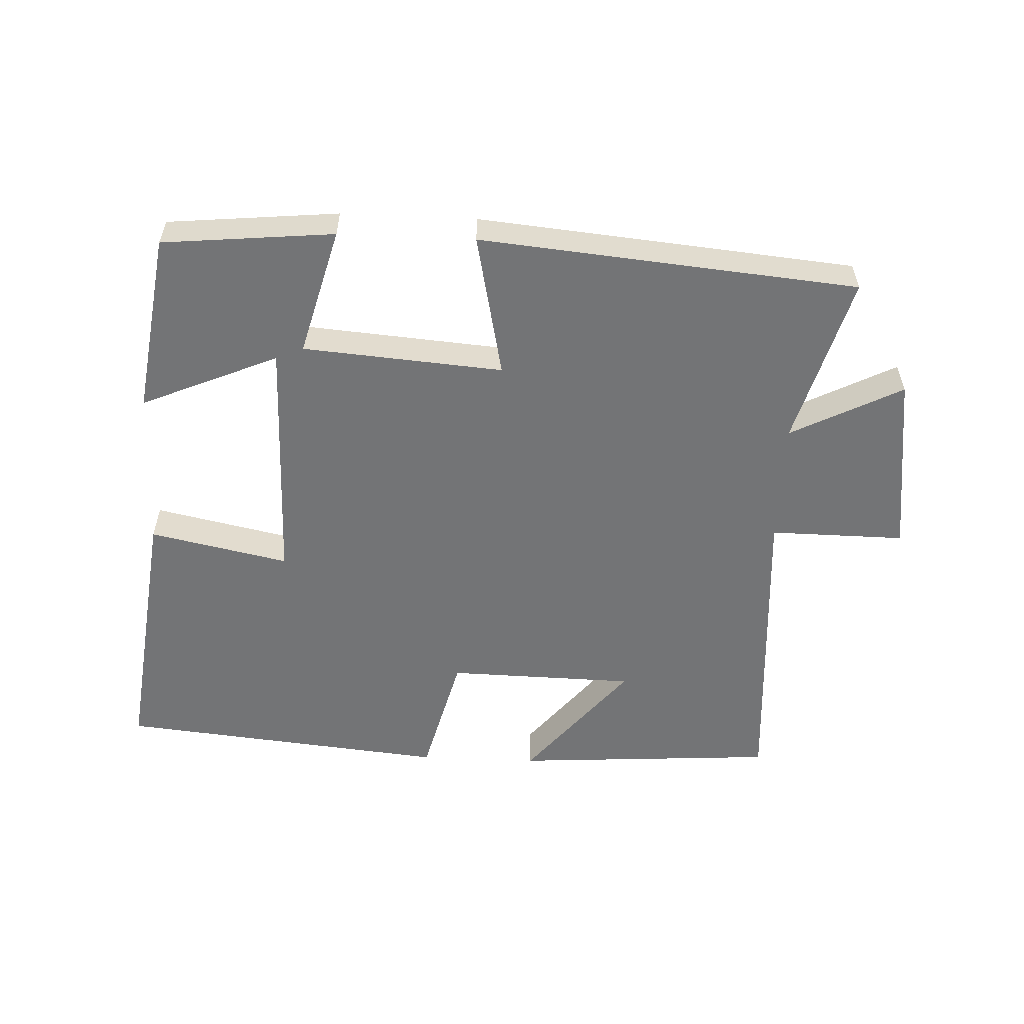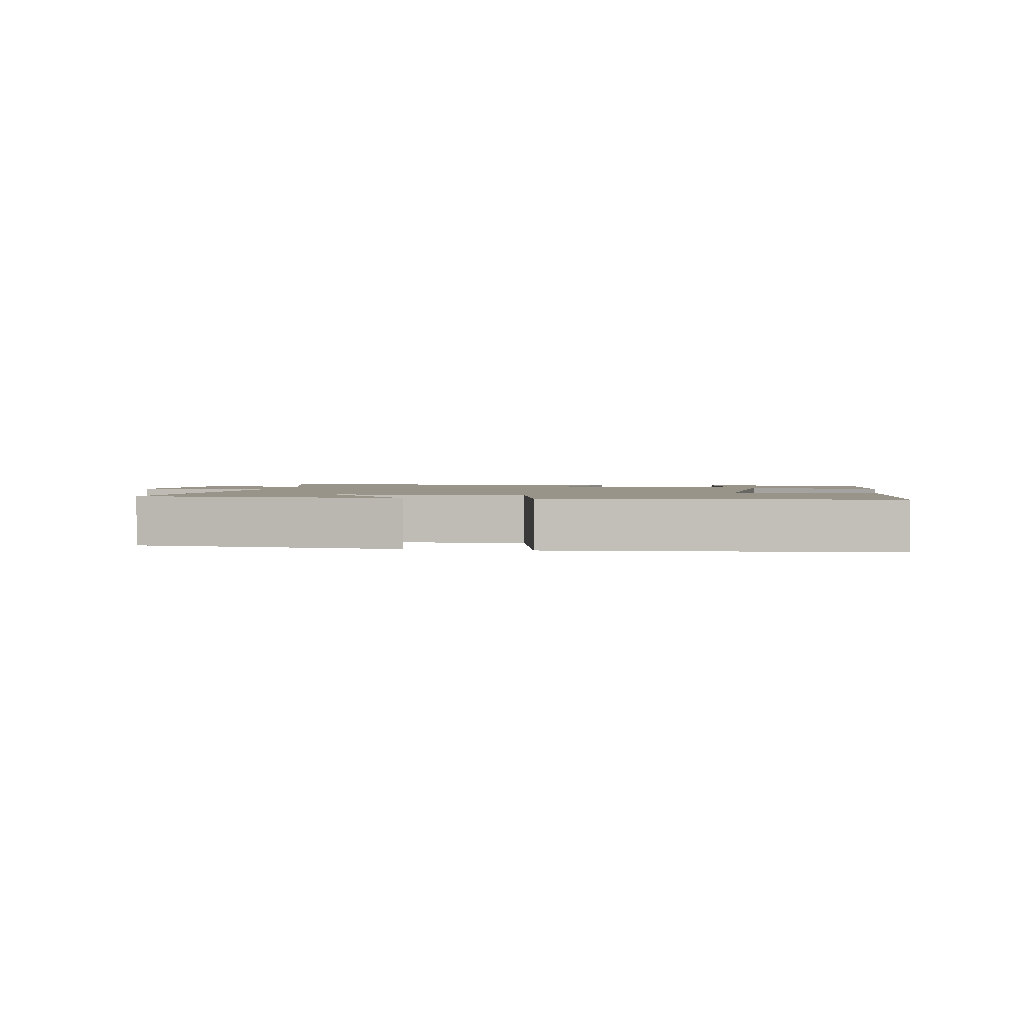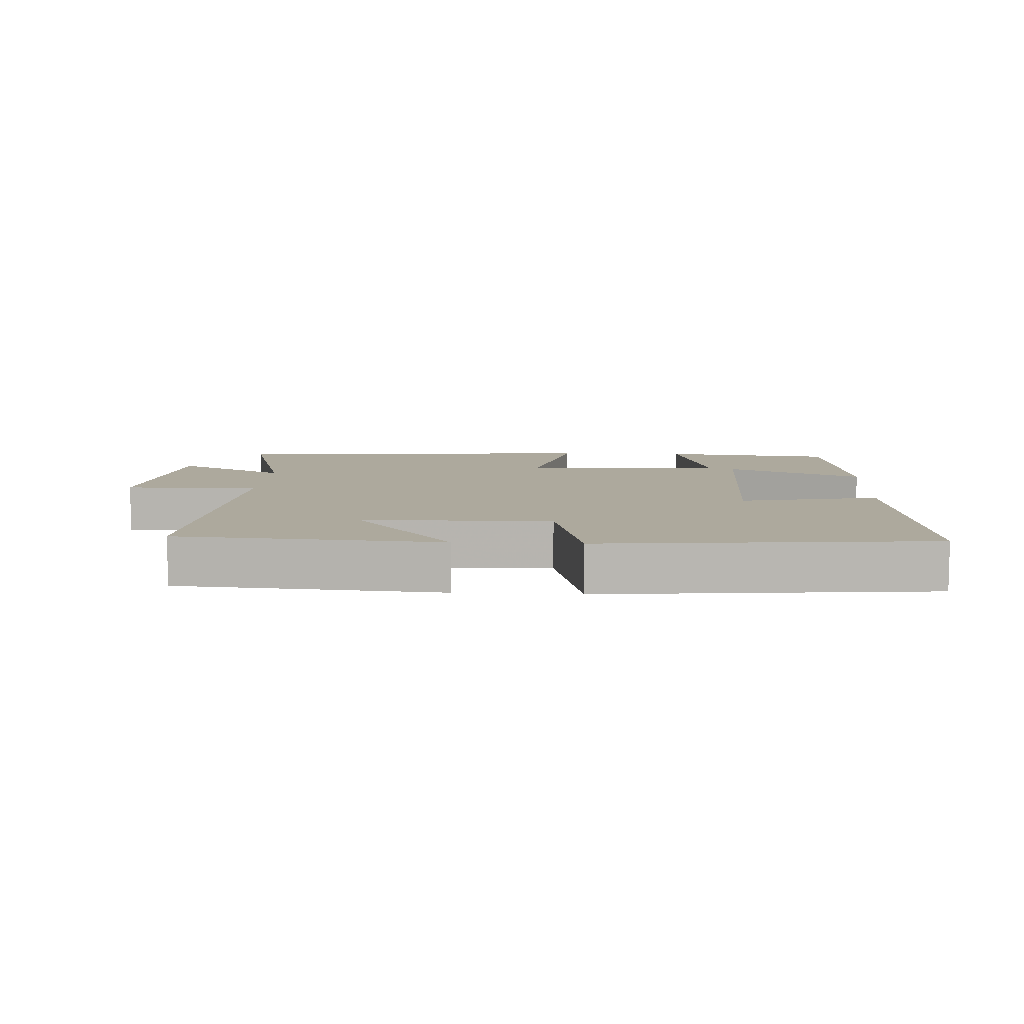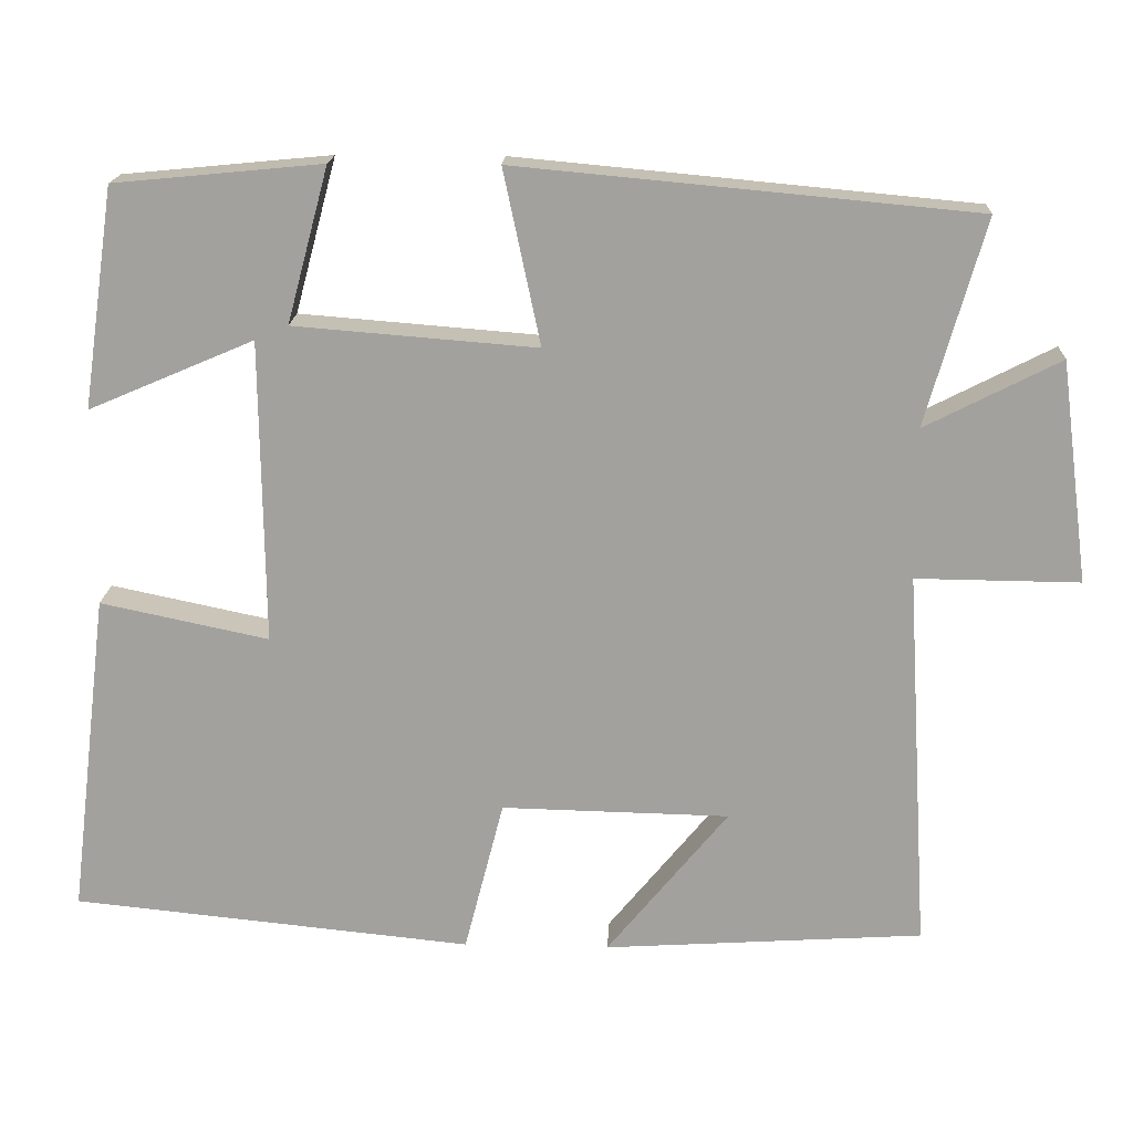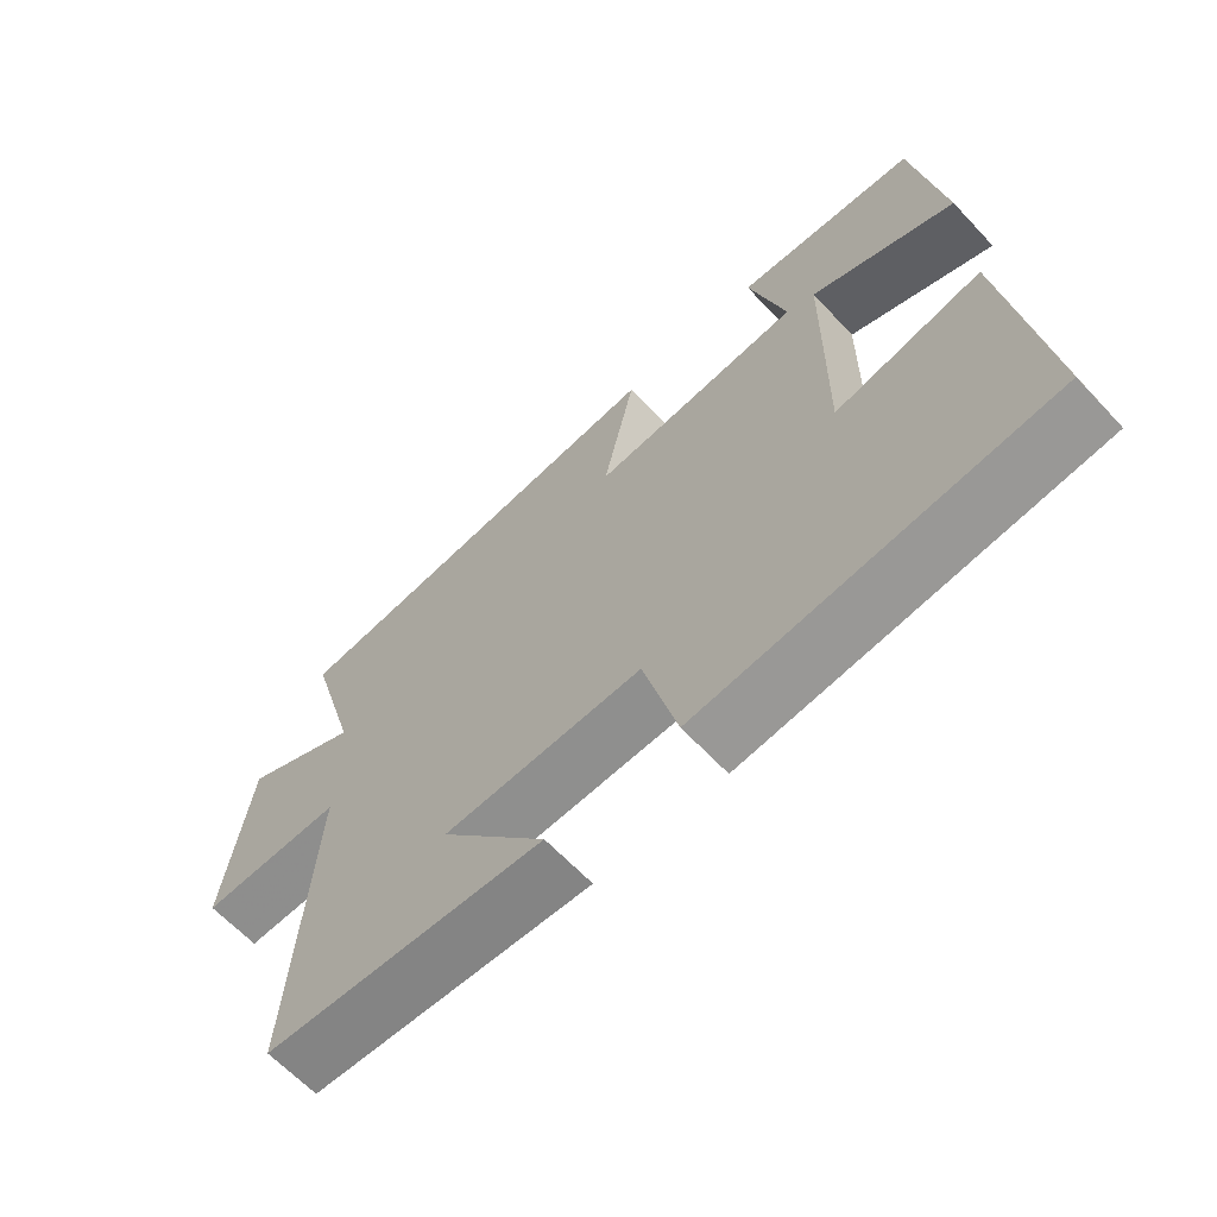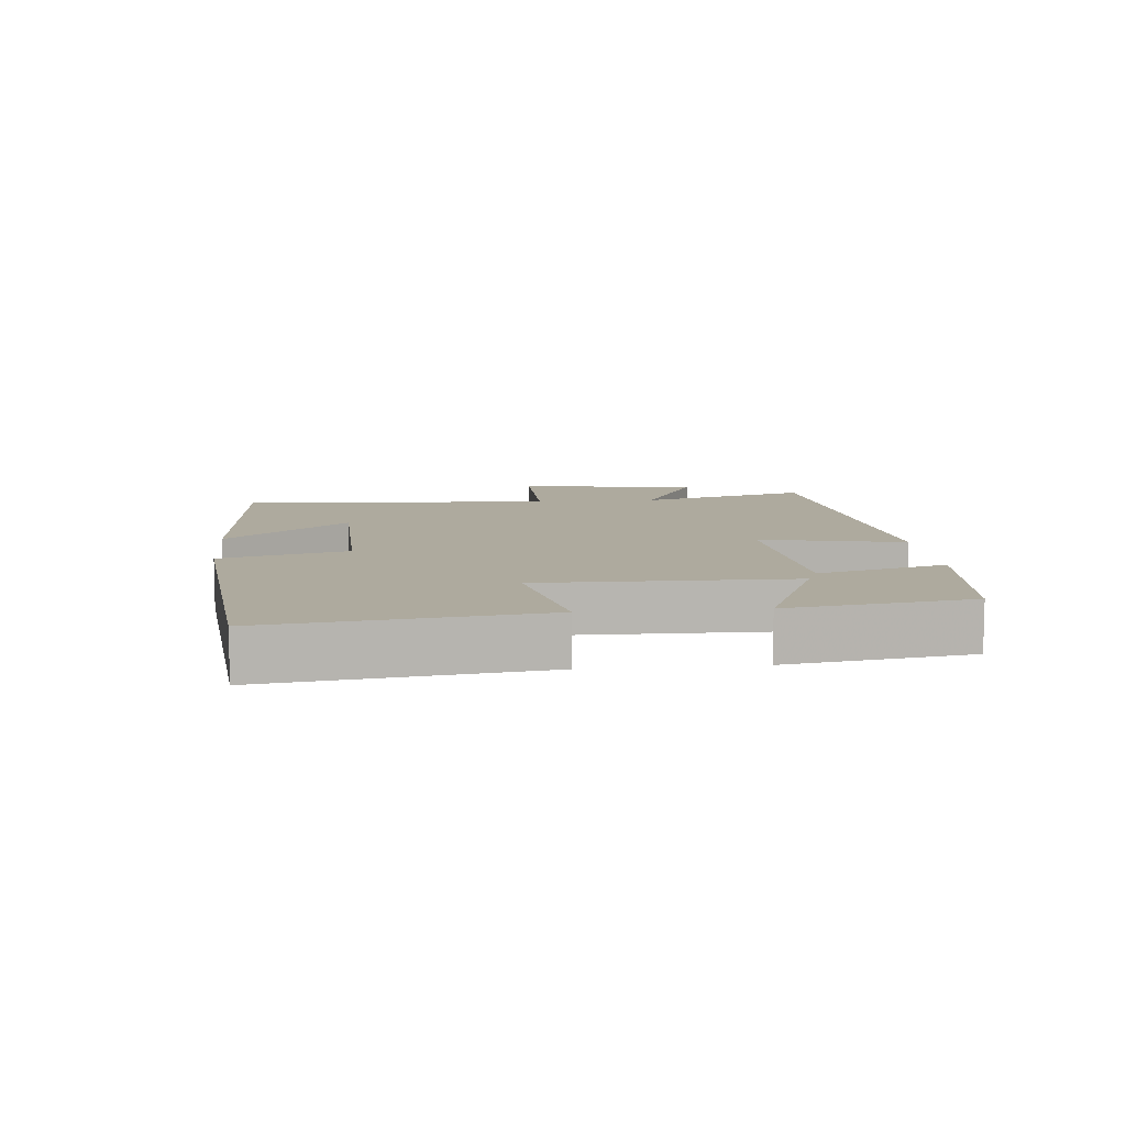
<metadata>
{"format":"obj","ext":"obj","renderer":"f3d","projection":"perspective","resolution":1024,"background":"white","views":[{"elev":-56.1,"azim":-2.5,"up":"+Y"},{"elev":1.9,"azim":-168.9,"up":"+Y"},{"elev":8.8,"azim":-176.6,"up":"+Y"},{"elev":17.6,"azim":2.7,"up":"+Z"},{"elev":-64.3,"azim":-136.8,"up":"+Z"},{"elev":9.3,"azim":-95.5,"up":"+Y"}]}
</metadata>
<code>
v -0.55 0.07 -0.45
v -0.5 0.07 -0.045
v -0.29 0.07 -0.089
v -0.294 0.07 0.289
v -0.5 0.07 0.201
v -0.46 0.07 0.475
v -0.201 0.07 0.5
v -0.253 0.07 0.307
v 0.049 0.07 0.283
v 0.003 0.07 0.5
v 0.573 0.07 0.447
v 0.5 0.07 0.19
v 0.668 0.07 0.276
v 0.704 0.07 0
v 0.5 0.07 0.002
v 0.529 0.07 -0.474
v 0.131 0.07 -0.5
v 0.282 0.07 -0.315
v -0.002 0.07 -0.309
v -0.051 0.07 -0.5
v -0.55 0 -0.45
v -0.5 0 -0.045
v -0.29 0 -0.089
v -0.294 0 0.289
v -0.5 0 0.201
v -0.46 0 0.475
v -0.201 0 0.5
v -0.253 0 0.307
v 0.049 0 0.283
v 0.003 0 0.5
v 0.573 0 0.447
v 0.5 0 0.19
v 0.668 0 0.276
v 0.704 0 0
v 0.5 0 0.002
v 0.529 0 -0.474
v 0.131 0 -0.5
v 0.282 0 -0.315
v -0.002 0 -0.309
v -0.051 0 -0.5
f 19 20 1 2
f 18 19 2 3
f 16 17 18
f 15 16 18
f 15 18 3 4
f 12 13 14 15
f 12 15 4
f 9 10 11 12
f 8 9 12 4
f 6 7 8
f 4 5 6 8
f 22 21 40 39
f 23 22 39 38
f 38 37 36
f 38 36 35
f 24 23 38 35
f 35 34 33 32
f 24 35 32
f 32 31 30 29
f 24 32 29 28
f 28 27 26
f 28 26 25 24
f 1 21 22 2
f 2 22 23 3
f 3 23 24 4
f 4 24 25 5
f 5 25 26 6
f 6 26 27 7
f 7 27 28 8
f 8 28 29 9
f 9 29 30 10
f 10 30 31 11
f 11 31 32 12
f 12 32 33 13
f 13 33 34 14
f 14 34 35 15
f 15 35 36 16
f 16 36 37 17
f 17 37 38 18
f 18 38 39 19
f 19 39 40 20
f 20 40 21 1

</code>
